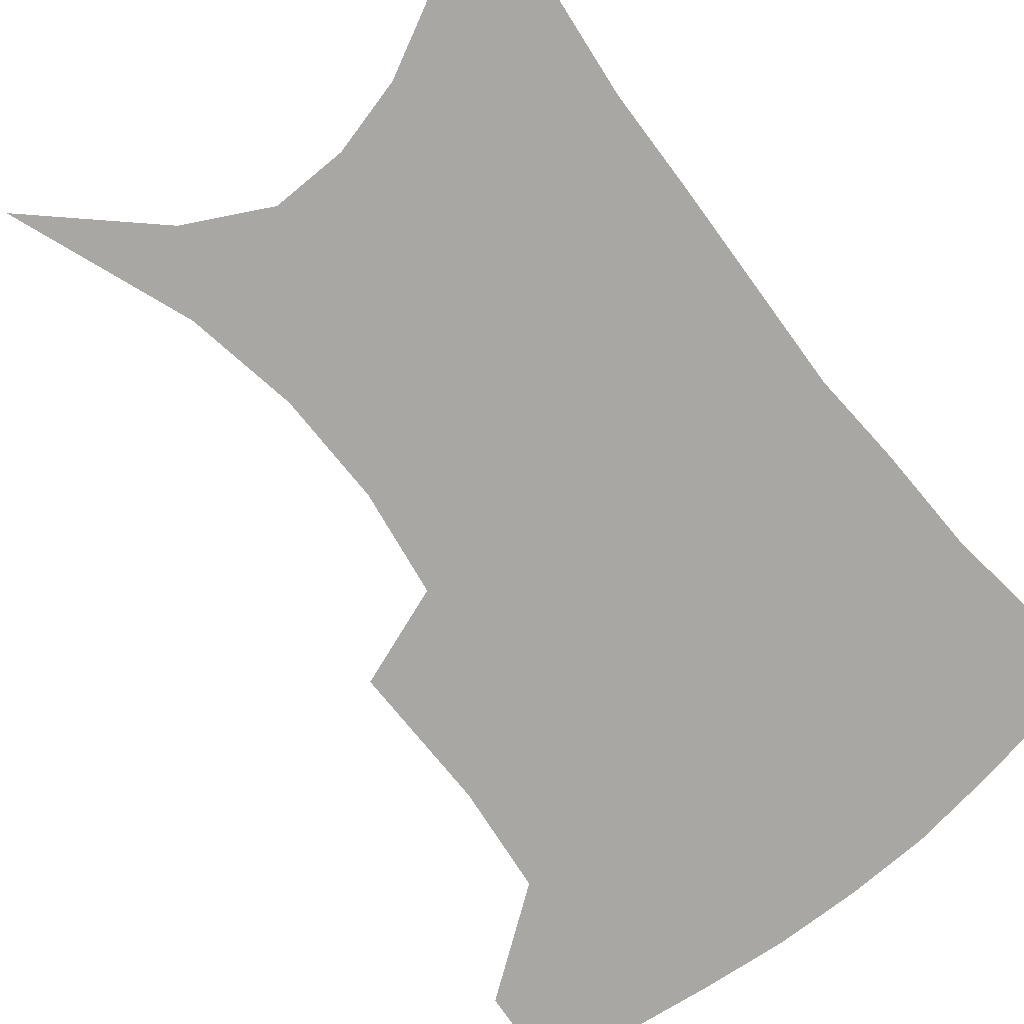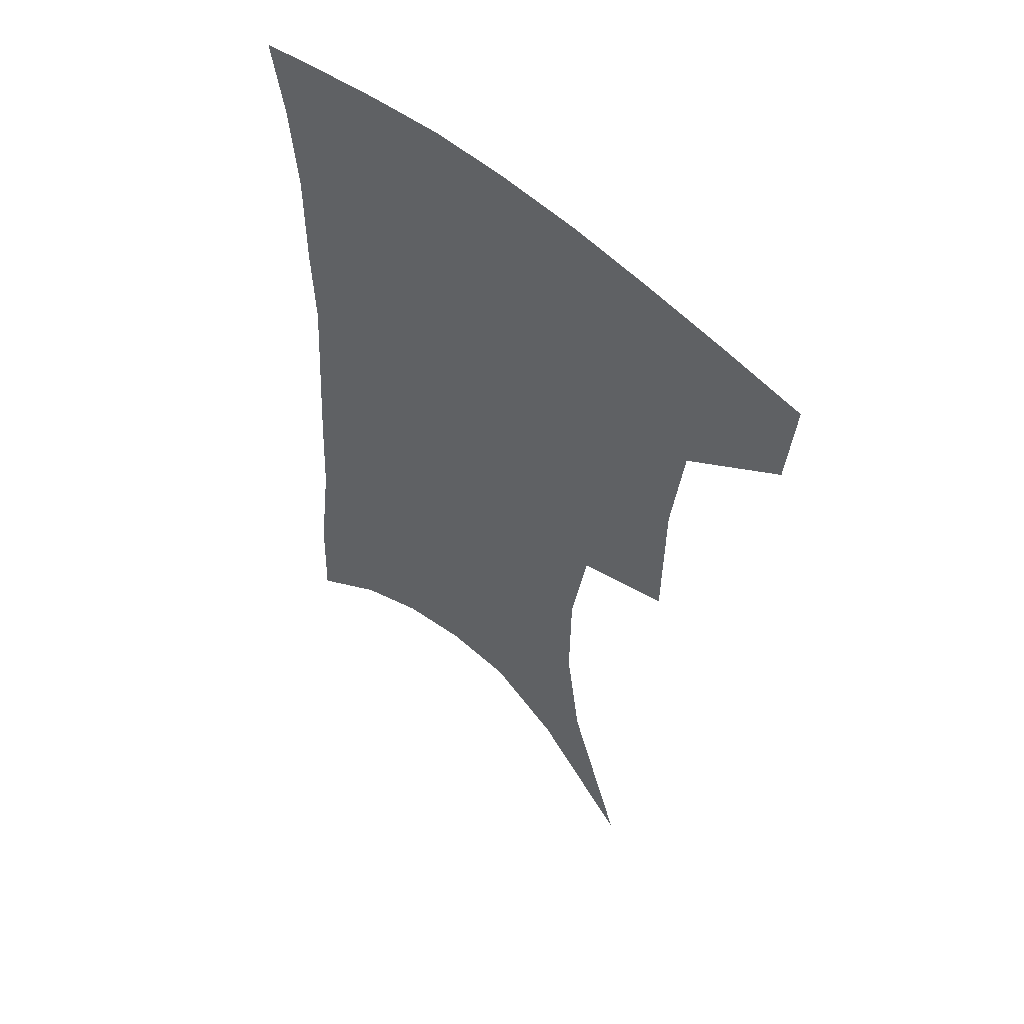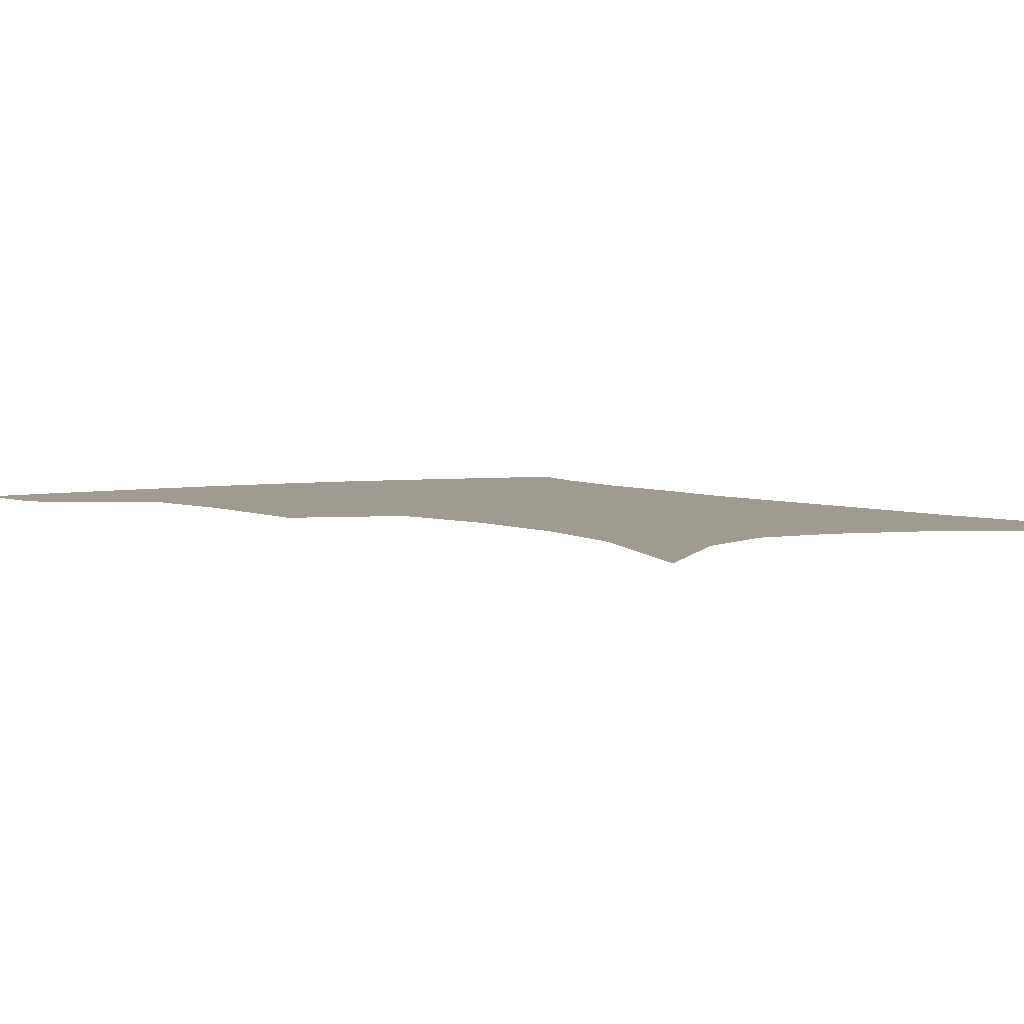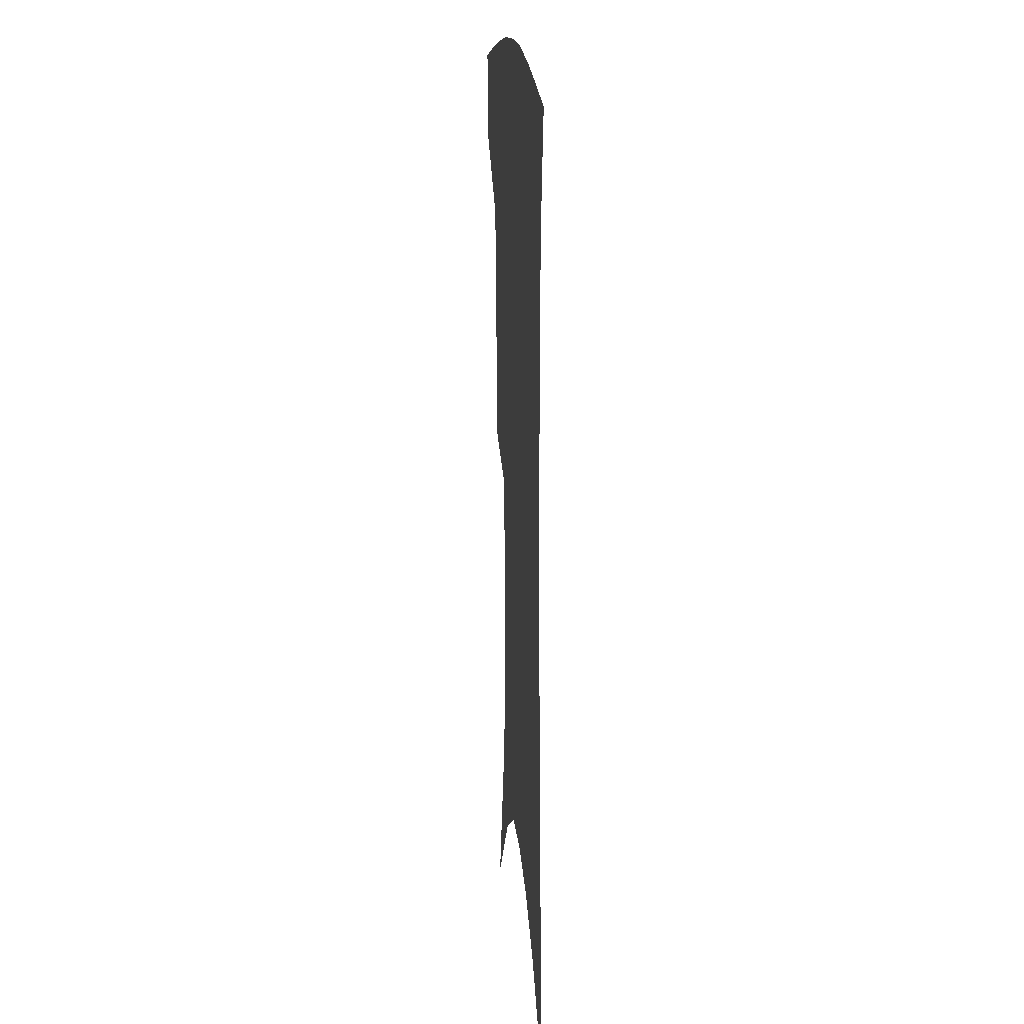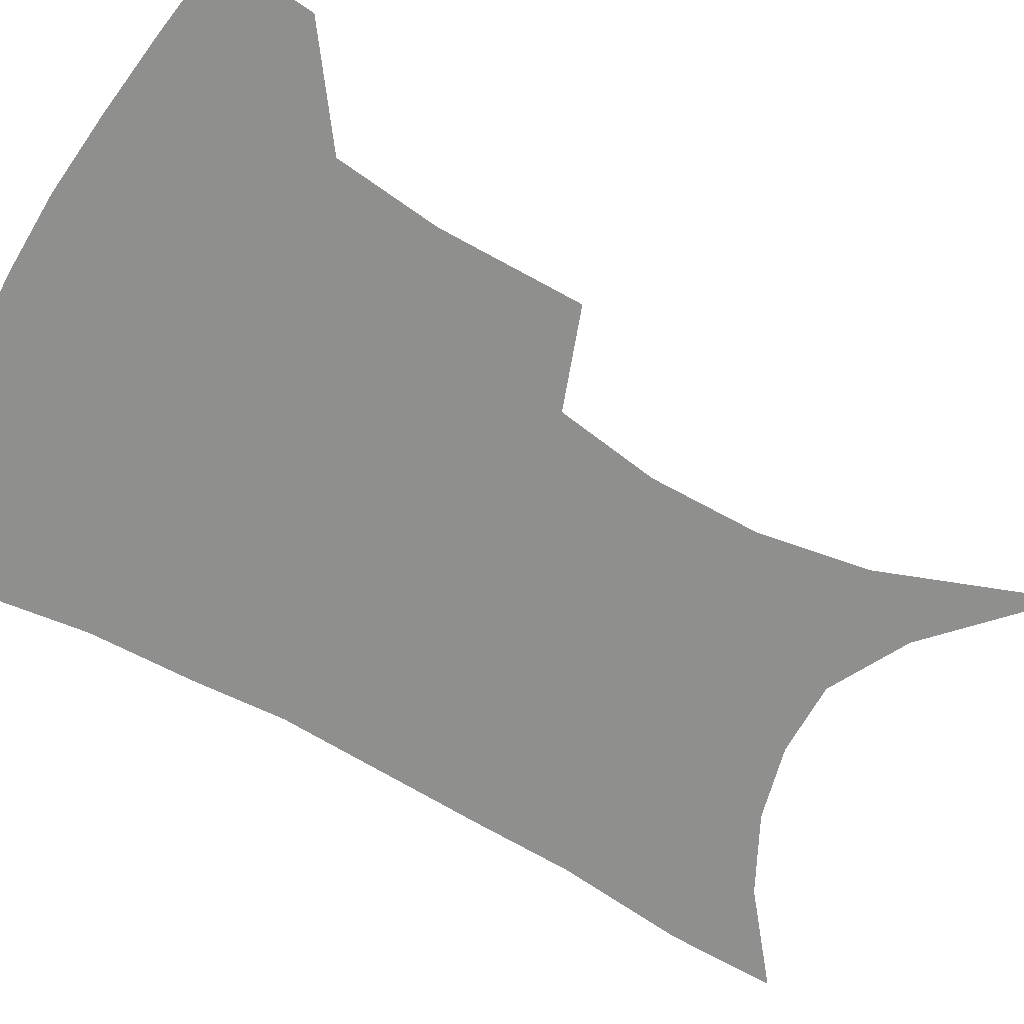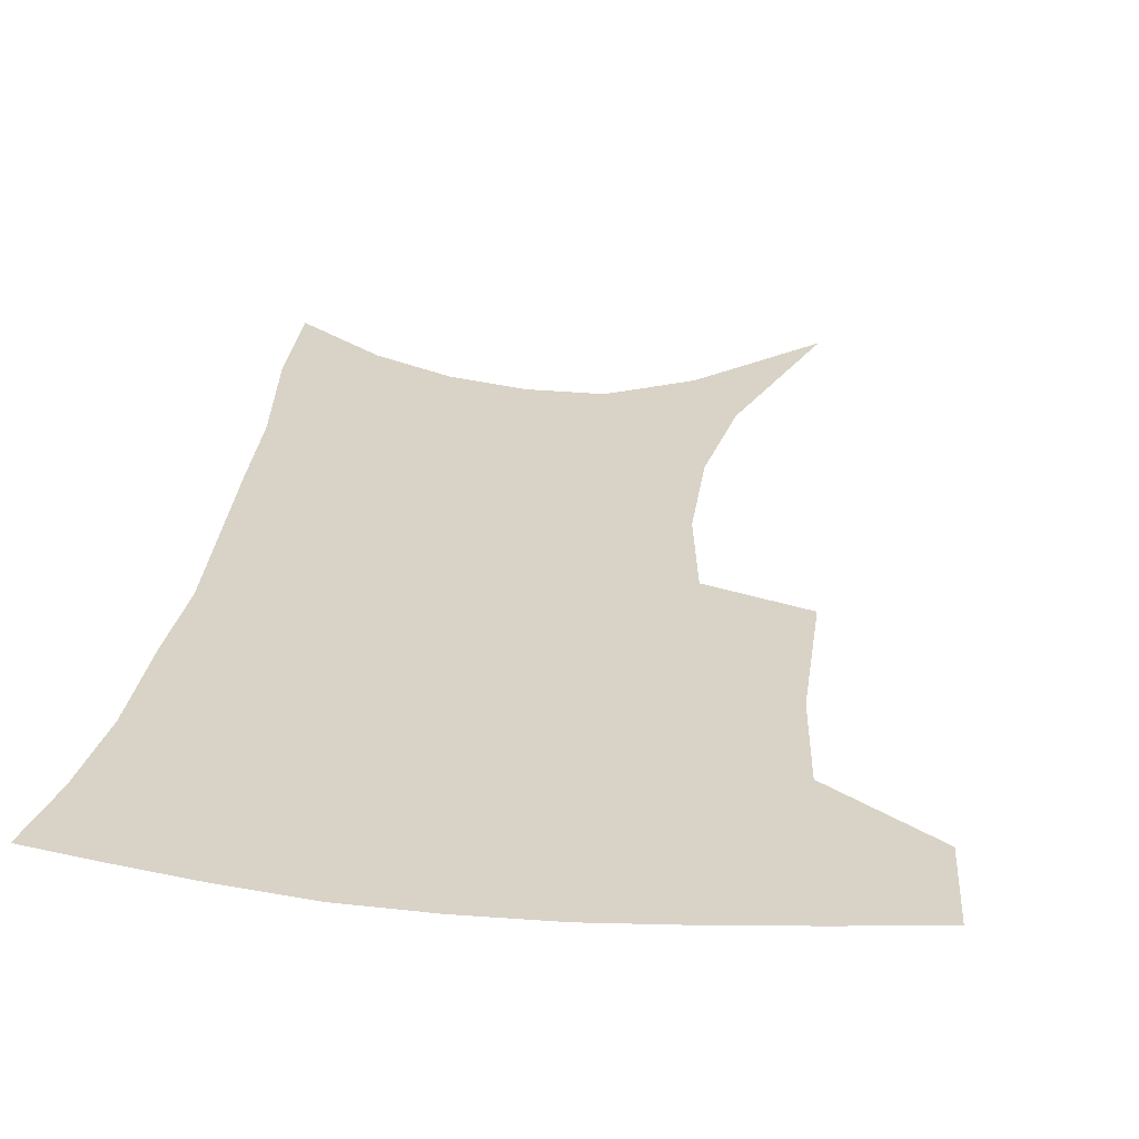
<metadata>
{"format":"obj","ext":"obj","renderer":"f3d","projection":"perspective","resolution":1024,"background":"white","views":[{"elev":-74.7,"azim":39.8,"up":"+Z"},{"elev":54.1,"azim":-136.4,"up":"+Y"},{"elev":4.1,"azim":-31.3,"up":"+Z"},{"elev":15.8,"azim":85.1,"up":"+Y"},{"elev":-65.3,"azim":-118.5,"up":"+Z"},{"elev":28.0,"azim":-171.4,"up":"+Z"}]}
</metadata>
<code>
v 463.6 381.3 0
v 460.7 411.7 0
v 502.6 275.5 0
v 501.8 323.1 0
v 497.3 357.5 0
v 493.6 388.1 0
v 489.1 416.4 0
v 515 99.37 0
v 535.4 157.6 0
v 540.9 194.1 0
v 540.4 230.5 0
v 534.7 264.5 0
v 530.2 303.2 0
v 527.5 336.9 0
v 524.7 366.1 0
v 521.2 392.7 0
v 517.3 420.4 0
v 550.6 133.8 0
v 561.4 179.7 0
v 562.1 214.3 0
v 559.8 247.6 0
v 555.8 278.8 0
v 552.8 310.3 0
v 551.7 343.4 0
v 550 369.8 0
v 548.6 395.8 0
v 545.2 423.5 0
v 576.6 148 0
v 581.4 185.7 0
v 581.5 223.6 0
v 579.3 255.5 0
v 577 286.5 0
v 575.8 319.2 0
v 575.1 347 0
v 575.5 373.5 0
v 574.5 397.5 0
v 572.9 424.5 0
v 601 148 0
v 601.9 189.6 0
v 601 221.6 0
v 599.1 255.1 0
v 597.5 290.6 0
v 597.1 320.7 0
v 597.7 348.3 0
v 598.8 373.4 0
v 599.9 397.4 0
v 599.9 423.9 0
v 625.6 142.1 0
v 623.1 184.2 0
v 620.4 224.2 0
v 618.8 257.1 0
v 618.2 287.4 0
v 618.5 316.2 0
v 619.3 346.2 0
v 621.7 371.6 0
v 624.8 395.9 0
v 627.9 420.4 0
v 650.8 129.7 0
v 646.1 173.8 0
v 642.2 213.9 0
v 640.6 247.2 0
v 639.4 279.8 0
v 639.6 310.1 0
v 642.2 337 0
v 644.3 366.4 0
v 647.8 393.2 0
v 652.6 416.2 0
v 679.3 107.6 0
v 678 143.8 0
v 672.4 186.4 0
v 670.6 220.5 0
v 668.3 255.2 0
v 666 290.4 0
v 667.3 320.6 0
v 667.4 356.1 0
v 670.6 386.1 0
v 675.8 411.7 0
v 691 451 0
f 5 6 1
f 1 6 2
f 6 7 2
f 12 13 3
f 3 13 4
f 13 14 4
f 4 14 5
f 14 15 5
f 5 15 6
f 15 16 6
f 6 16 7
f 16 17 7
f 8 18 9
f 18 19 9
f 9 19 10
f 19 20 10
f 10 20 11
f 20 21 11
f 11 21 12
f 21 22 12
f 12 22 13
f 22 23 13
f 13 23 14
f 23 24 14
f 14 24 15
f 24 25 15
f 15 25 16
f 25 26 16
f 16 26 17
f 26 27 17
f 18 28 19
f 28 29 19
f 19 29 20
f 29 30 20
f 20 30 21
f 30 31 21
f 21 31 22
f 31 32 22
f 22 32 23
f 32 33 23
f 23 33 24
f 33 34 24
f 24 34 25
f 34 35 25
f 25 35 26
f 35 36 26
f 26 36 27
f 36 37 27
f 28 38 29
f 38 39 29
f 29 39 30
f 39 40 30
f 30 40 31
f 40 41 31
f 31 41 32
f 41 42 32
f 32 42 33
f 42 43 33
f 33 43 34
f 43 44 34
f 34 44 35
f 44 45 35
f 35 45 36
f 45 46 36
f 36 46 37
f 46 47 37
f 38 48 39
f 48 49 39
f 39 49 40
f 49 50 40
f 40 50 41
f 50 51 41
f 41 51 42
f 51 52 42
f 42 52 43
f 52 53 43
f 43 53 44
f 53 54 44
f 44 54 45
f 54 55 45
f 45 55 46
f 55 56 46
f 46 56 47
f 56 57 47
f 48 58 49
f 58 59 49
f 49 59 50
f 59 60 50
f 50 60 51
f 60 61 51
f 51 61 52
f 61 62 52
f 52 62 53
f 62 63 53
f 53 63 54
f 63 64 54
f 54 64 55
f 64 65 55
f 55 65 56
f 65 66 56
f 56 66 57
f 66 67 57
f 58 68 59
f 68 69 59
f 59 69 60
f 69 70 60
f 60 70 61
f 70 71 61
f 61 71 62
f 71 72 62
f 62 72 63
f 72 73 63
f 63 73 64
f 73 74 64
f 64 74 65
f 74 75 65
f 65 75 66
f 75 76 66
f 66 76 67
f 76 77 67

</code>
